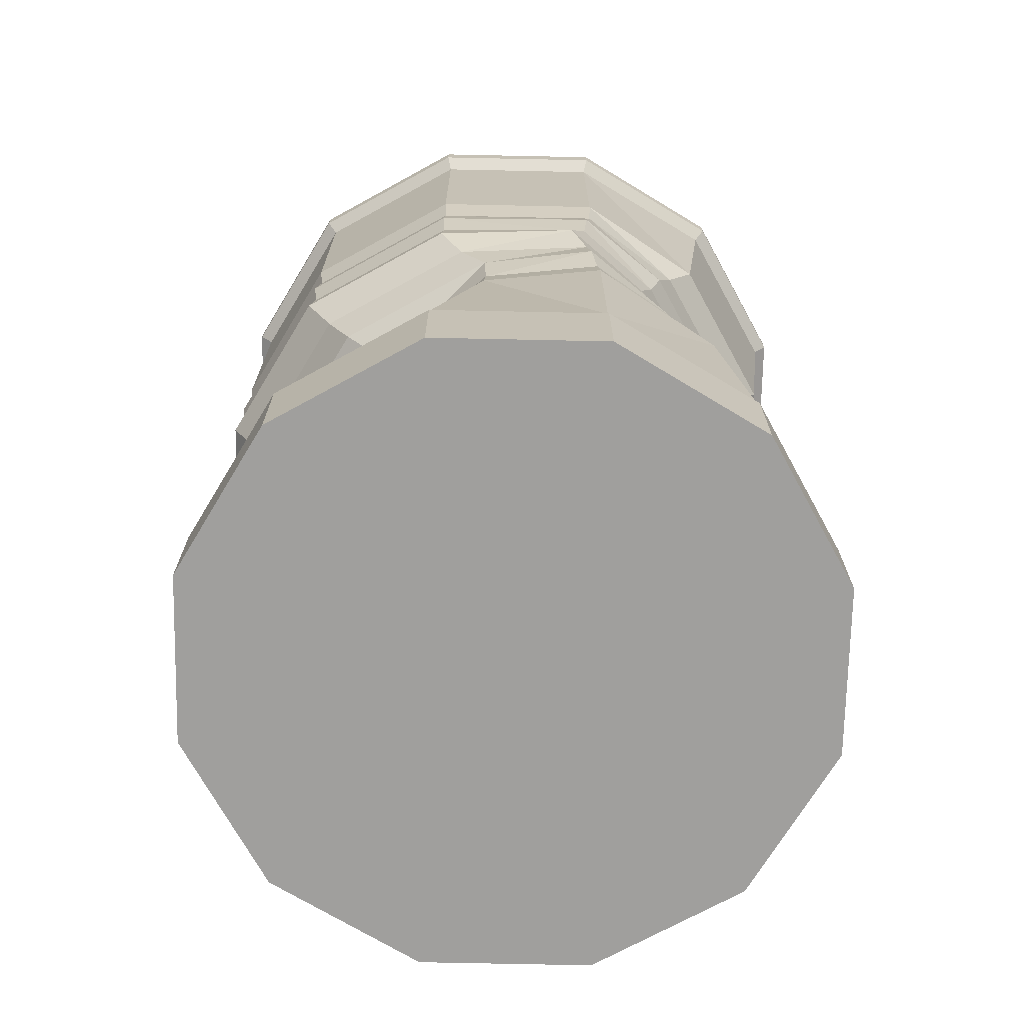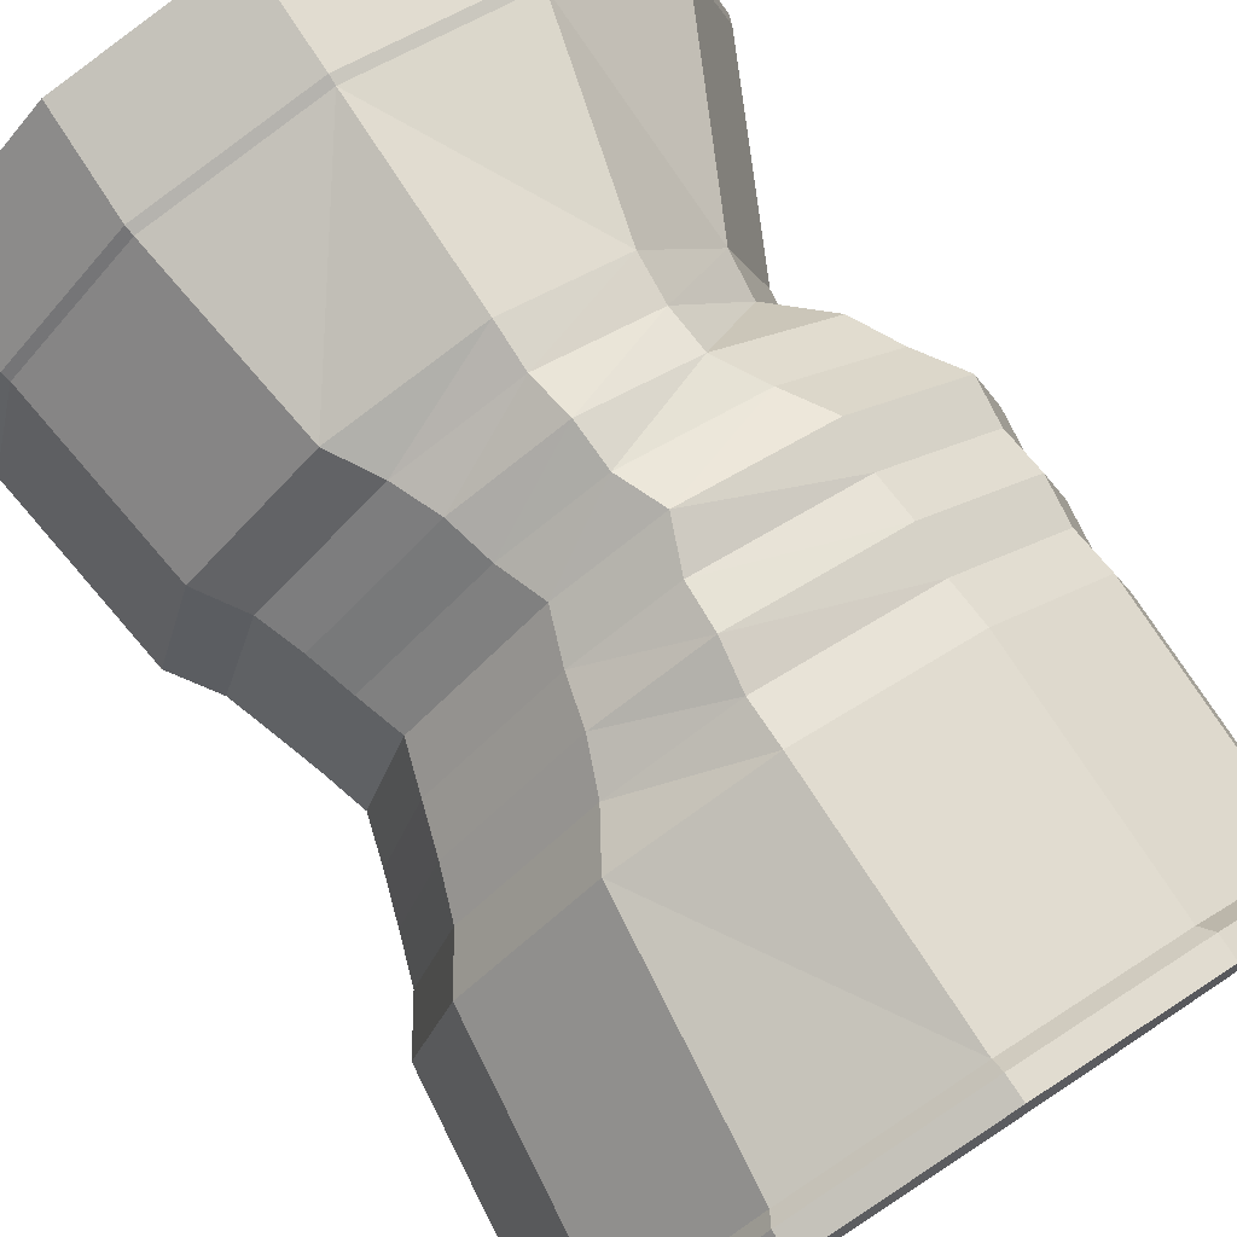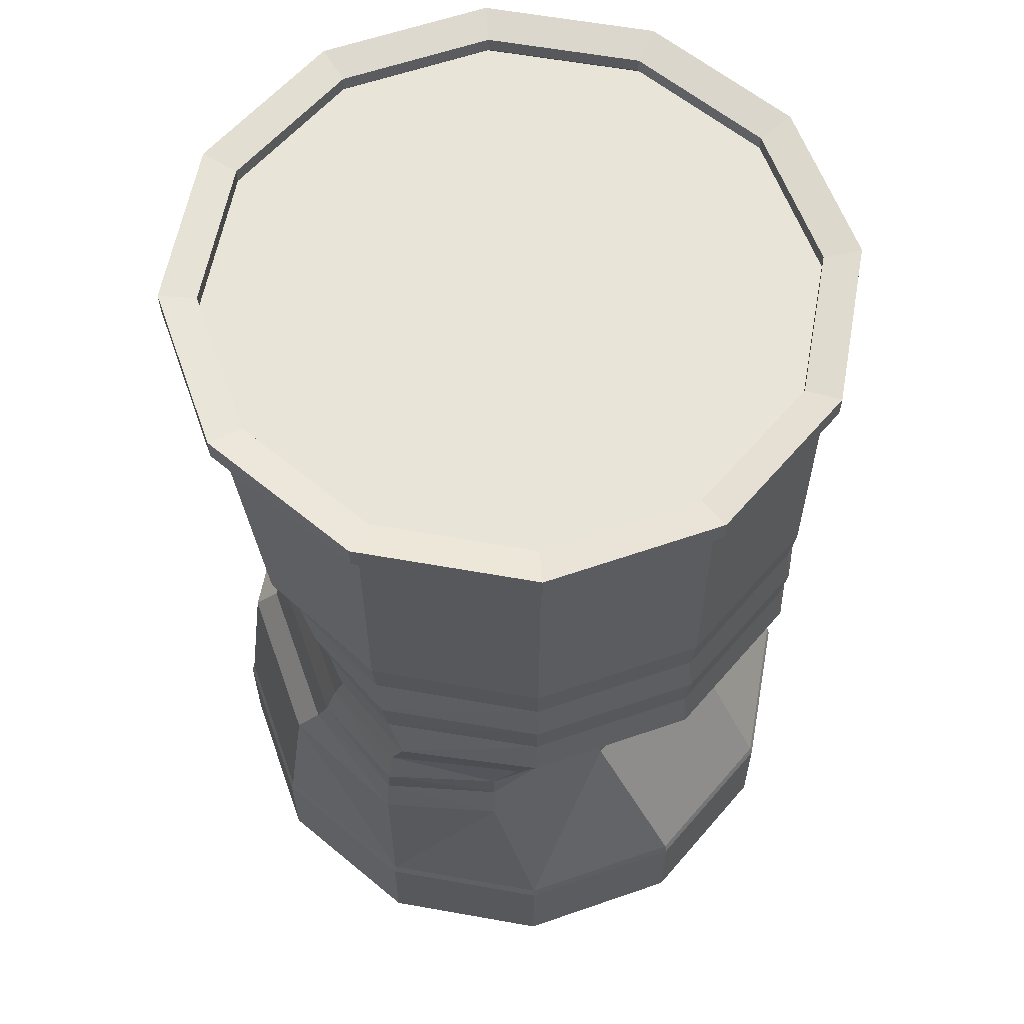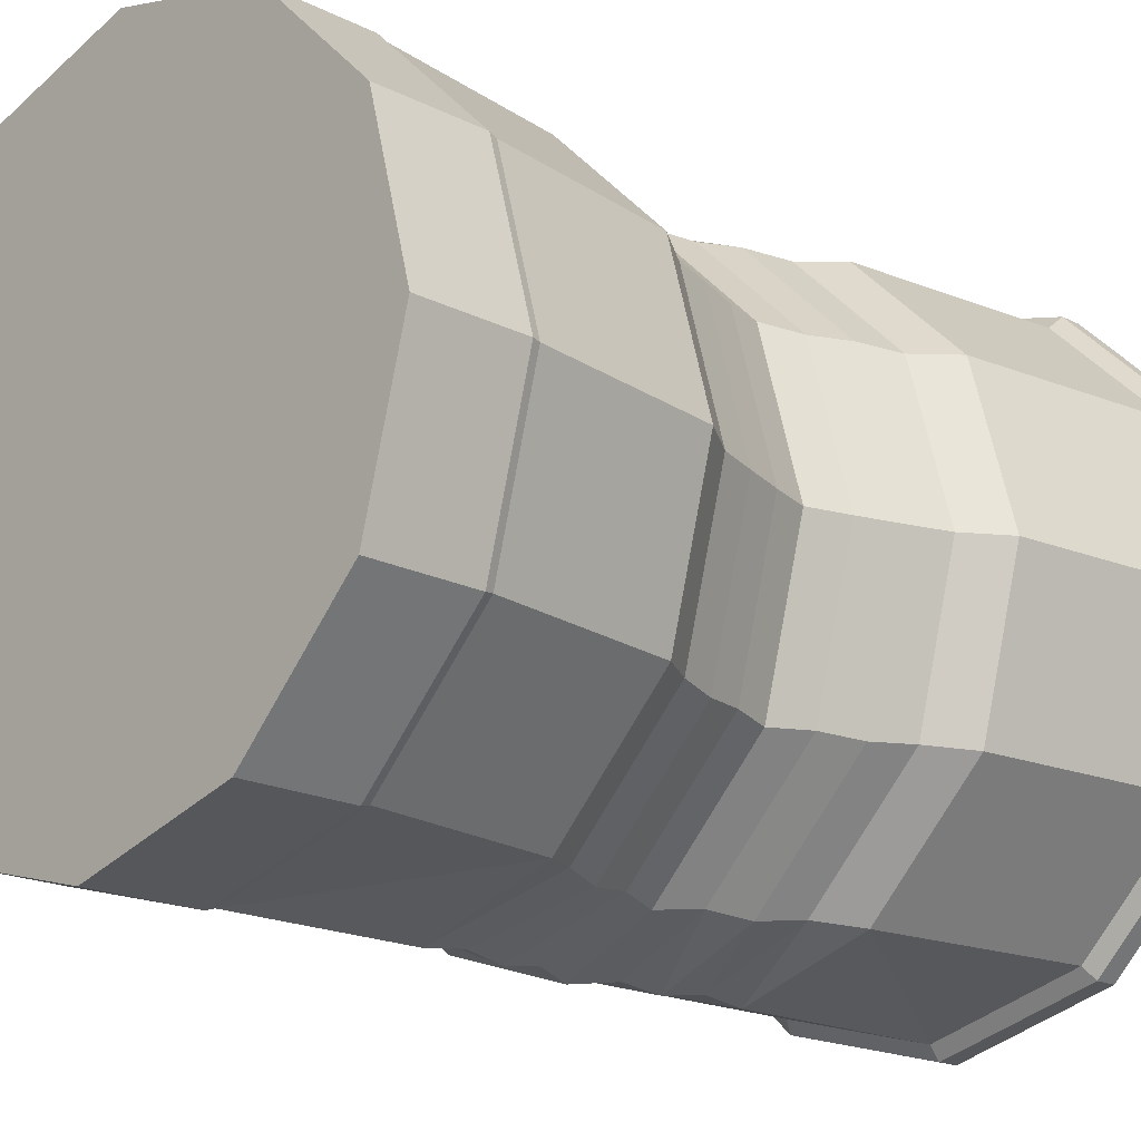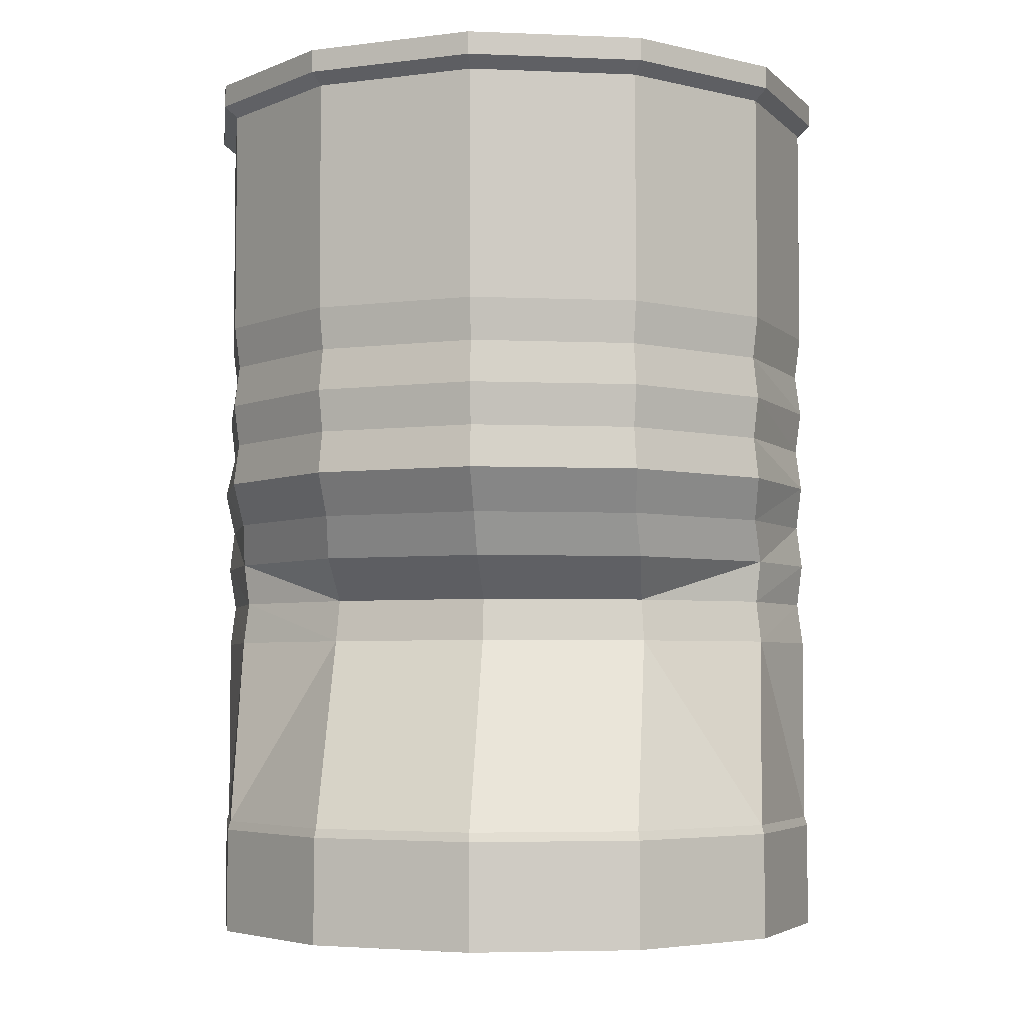
<metadata>
{"format":"obj","ext":"obj","renderer":"f3d","projection":"perspective","resolution":1024,"background":"white","views":[{"elev":-71.4,"azim":-16.2,"up":"+Y"},{"elev":77.1,"azim":146.9,"up":"+Z"},{"elev":59.8,"azim":-154.6,"up":"+Y"},{"elev":-18.5,"azim":46.1,"up":"+Z"},{"elev":-4.5,"azim":-82.6,"up":"+Y"}]}
</metadata>
<code>
o Can_Broken_Cylinder.017
v 0 0 -0.2292
v 0 0.6136 -0.2272
v 0.1146 0 -0.1985
v 0.1136 0.6136 -0.1967
v 0.1985 0 -0.1146
v 0.1967 0.6136 -0.1136
v 0.2292 0 0
v 0.2272 0.6136 0
v 0.1985 0 0.1146
v 0.1967 0.6136 0.1136
v 0.1146 0 0.1985
v 0.1136 0.6136 0.1967
v 0 0 0.2292
v 0 0.6136 0.2272
v -0.1146 0 0.1985
v -0.1136 0.6136 0.1967
v -0.1985 0 0.1146
v -0.1967 0.6136 0.1136
v -0.2292 0 0
v -0.2272 0.6136 0
v -0.1985 0 -0.1146
v -0.1967 0.6136 -0.1136
v -0.1146 0 -0.1985
v -0.1136 0.6136 -0.1967
v 0.1183 0.6215 -0.205
v 0 0.6215 -0.2367
v 0.205 0.6215 -0.1183
v 0.2367 0.6215 0
v 0.205 0.6215 0.1183
v 0.1183 0.6215 0.205
v 0 0.6215 0.2367
v -0.1183 0.6215 0.205
v -0.205 0.6215 0.1183
v -0.2367 0.6215 0
v -0.205 0.6215 -0.1183
v -0.1183 0.6215 -0.205
v 0.1183 0.6375 -0.205
v 0 0.6375 -0.2367
v 0.205 0.6375 -0.1183
v 0.2367 0.6375 0
v 0.205 0.6375 0.1183
v 0.1183 0.6375 0.205
v 0 0.6375 0.2367
v -0.1183 0.6375 0.205
v -0.205 0.6375 0.1183
v -0.2367 0.6375 0
v -0.205 0.6375 -0.1183
v -0.1183 0.6375 -0.205
v 0.1056 0.6318 -0.183
v -0 0.6318 -0.2113
v 0.183 0.6318 -0.1056
v 0.2113 0.6318 0
v 0.183 0.6318 0.1056
v 0.1056 0.6318 0.183
v 0 0.6318 0.2113
v -0.1056 0.6318 0.183
v -0.183 0.6318 0.1056
v -0.2113 0.6318 0
v -0.183 0.6318 -0.1056
v -0.1056 0.6318 -0.183
v 0.1056 0.6213 -0.183
v -0 0.6213 -0.2113
v 0.183 0.6213 -0.1056
v 0.2113 0.6213 0
v 0.183 0.6213 0.1056
v 0.1056 0.6213 0.183
v 0 0.6213 0.2113
v -0.1056 0.6213 0.183
v -0.183 0.6213 0.1056
v -0.2113 0.6213 0
v -0.183 0.6213 -0.1056
v -0.1056 0.6213 -0.183
v 0.1094 0.6125 -0.1894
v -0 0.6125 -0.2187
v 0.1894 0.6125 -0.1094
v 0.2187 0.6125 0
v 0.1894 0.6125 0.1094
v 0.1094 0.6125 0.1894
v 0 0.6125 0.2187
v -0.1094 0.6125 0.1894
v -0.1894 0.6125 0.1094
v -0.2187 0.6125 0
v -0.1894 0.6125 -0.1094
v -0.1094 0.6125 -0.1894
v 0 0.08094 -0.2272
v 0.1136 0.08094 -0.1967
v 0.1967 0.08094 -0.1136
v 0.2272 0.08094 0
v 0.1967 0.08094 0.1136
v 0.1136 0.08094 0.1967
v 0 0.08094 0.2272
v -0.1136 0.08094 0.1967
v -0.1967 0.08094 0.1136
v -0.2272 0.08094 0
v -0.1967 0.08094 -0.1136
v -0.1136 0.08094 -0.1967
v 0.1146 0.07462 -0.1985
v 0.1985 0.07462 -0.1146
v 0.2292 0.07462 0
v 0.1985 0.07462 0.1146
v 0.1146 0.07462 0.1985
v 0 0.07462 0.2292
v -0.1146 0.07462 0.1985
v -0.1985 0.07462 0.1146
v -0.2292 0.07462 0
v -0.1985 0.07462 -0.1146
v -0.1146 0.07462 -0.1985
v 0 0.07462 -0.2292
v 0 0.4516 -0.2272
v 0.09552 0.4516 -0.1967
v 0.1787 0.4516 -0.1136
v 0.2091 0.4516 0
v 0.1787 0.4516 0.1136
v 0.09552 0.4516 0.1967
v 0 0.4516 0.2272
v -0.1136 0.4516 0.1967
v -0.1967 0.4516 0.1136
v -0.2272 0.4516 0
v -0.1967 0.4516 -0.1136
v -0.1136 0.4516 -0.1967
v 0.09552 0.2141 -0.1967
v 0.1787 0.2141 -0.1136
v 0.2091 0.2141 0
v 0.1787 0.2141 0.1136
v 0.09552 0.2141 0.1967
v 0 0.2141 0.2272
v -0.0781 0.2141 0.1967
v -0.1321 0.2141 0.1136
v -0.1625 0.2141 0
v -0.1321 0.2141 -0.1136
v -0.0781 0.2141 -0.1967
v 0 0.2141 -0.2272
v -0 0.2438 -0.2234
v -0.004589 0.2735 -0.2272
v -0.006242 0.3031 -0.2234
v -0.01802 0.3328 -0.2272
v -0.006242 0.3625 -0.2234
v -0.004589 0.3922 -0.2272
v -0 0.4219 -0.2234
v 0.07734 0.4219 -0.1934
v 0.06546 0.3922 -0.1967
v 0.05773 0.3625 -0.1934
v 0.04715 0.3328 -0.1967
v 0.05773 0.3031 -0.1934
v 0.06546 0.2735 -0.1967
v 0.07734 0.2438 -0.1934
v 0.1591 0.4219 -0.1117
v 0.1486 0.3922 -0.1136
v 0.1395 0.3625 -0.1117
v 0.1303 0.3328 -0.1136
v 0.1395 0.3031 -0.1117
v 0.1486 0.2735 -0.1136
v 0.1591 0.2438 -0.1117
v 0.189 0.4219 0
v 0.179 0.3922 0
v 0.1694 0.3625 0
v 0.1607 0.3328 0
v 0.1694 0.3031 0
v 0.179 0.2735 0
v 0.189 0.2438 0
v 0.1591 0.4219 0.1117
v 0.1486 0.3922 0.1136
v 0.1395 0.3625 0.1117
v 0.1303 0.3328 0.1136
v 0.1395 0.3031 0.1117
v 0.1486 0.2735 0.1136
v 0.1591 0.2438 0.1117
v 0.07734 0.4219 0.1934
v 0.06546 0.3922 0.1967
v 0.05773 0.3625 0.1934
v 0.04715 0.3328 0.1967
v 0.05773 0.3031 0.1934
v 0.06546 0.2735 0.1967
v 0.07734 0.2438 0.1934
v 0 0.4219 0.2234
v -0.004589 0.3922 0.2272
v -0.006242 0.3625 0.2234
v -0.01802 0.3328 0.2272
v -0.006242 0.3031 0.2234
v -0.004589 0.2735 0.2272
v 0 0.2438 0.2234
v -0.1117 0.4219 0.1934
v -0.1136 0.3922 0.1967
v -0.1117 0.3625 0.1934
v -0.1136 0.3328 0.1967
v -0.09591 0.3031 0.1934
v -0.0781 0.2735 0.1967
v -0.07619 0.2438 0.1934
v -0.1934 0.4219 0.1117
v -0.1967 0.3922 0.1136
v -0.1934 0.3625 0.1117
v -0.1967 0.3328 0.1136
v -0.1777 0.3031 0.1117
v -0.1612 0.2735 0.1136
v -0.1288 0.2438 0.1117
v -0.2234 0.4219 0
v -0.2272 0.3922 0
v -0.2234 0.3625 0
v -0.2272 0.3328 0
v -0.2076 0.3031 0
v -0.1917 0.2735 0
v -0.1587 0.2438 0
v -0.1934 0.4219 -0.1117
v -0.1967 0.3922 -0.1136
v -0.1934 0.3625 -0.1117
v -0.1967 0.3328 -0.1136
v -0.1777 0.3031 -0.1117
v -0.1612 0.2735 -0.1136
v -0.1288 0.2438 -0.1117
v -0.1117 0.4219 -0.1934
v -0.1136 0.3922 -0.1967
v -0.1117 0.3625 -0.1934
v -0.1136 0.3328 -0.1967
v -0.09591 0.3031 -0.1934
v -0.0781 0.2735 -0.1967
v -0.07619 0.2438 -0.1934
f 2 110 109
f 4 111 110
f 6 112 111
f 112 10 113
f 113 12 114
f 114 14 115
f 14 116 115
f 16 117 116
f 18 118 117
f 20 119 118
f 22 120 119
f 24 109 120
f 120 139 210
f 119 210 203
f 118 203 196
f 117 196 189
f 116 189 182
f 115 182 175
f 168 115 175
f 161 114 168
f 154 113 161
f 111 154 147
f 110 147 140
f 109 140 139
f 85 121 86
f 86 122 87
f 87 123 88
f 123 89 88
f 124 90 89
f 125 91 90
f 91 127 92
f 92 128 93
f 93 129 94
f 129 95 94
f 130 96 95
f 131 85 96
f 132 146 121
f 133 145 146
f 134 144 145
f 135 143 144
f 137 143 136
f 138 142 137
f 139 141 138
f 121 153 122
f 146 152 153
f 145 151 152
f 144 150 151
f 142 150 143
f 141 149 142
f 140 148 141
f 122 160 123
f 153 159 160
f 152 158 159
f 151 157 158
f 149 157 150
f 148 156 149
f 147 155 148
f 160 124 123
f 159 167 160
f 158 166 159
f 157 165 158
f 157 163 164
f 156 162 163
f 155 161 162
f 167 125 124
f 166 174 167
f 165 173 166
f 164 172 165
f 164 170 171
f 163 169 170
f 162 168 169
f 174 126 125
f 173 181 174
f 172 180 173
f 171 179 172
f 171 177 178
f 170 176 177
f 169 175 176
f 181 127 126
f 180 188 181
f 179 187 180
f 178 186 179
f 178 184 185
f 177 183 184
f 176 182 183
f 188 128 127
f 187 195 188
f 186 194 187
f 185 193 186
f 184 192 185
f 184 190 191
f 182 190 183
f 195 129 128
f 194 202 195
f 193 201 194
f 192 200 193
f 191 199 192
f 190 198 191
f 190 196 197
f 202 130 129
f 202 208 209
f 201 207 208
f 200 206 207
f 198 206 199
f 197 205 198
f 196 204 197
f 130 216 131
f 209 215 216
f 208 214 215
f 207 213 214
f 205 213 206
f 204 212 205
f 204 210 211
f 131 133 132
f 216 134 133
f 215 135 134
f 214 136 135
f 212 136 213
f 211 137 212
f 210 138 211
f 2 4 110
f 4 6 111
f 6 8 112
f 112 8 10
f 113 10 12
f 114 12 14
f 14 16 116
f 16 18 117
f 18 20 118
f 20 22 119
f 22 24 120
f 24 2 109
f 120 109 139
f 119 120 210
f 118 119 203
f 117 118 196
f 116 117 189
f 115 116 182
f 168 114 115
f 161 113 114
f 154 112 113
f 111 112 154
f 110 111 147
f 109 110 140
f 85 132 121
f 86 121 122
f 87 122 123
f 123 124 89
f 124 125 90
f 125 126 91
f 91 126 127
f 92 127 128
f 93 128 129
f 129 130 95
f 130 131 96
f 131 132 85
f 132 133 146
f 133 134 145
f 134 135 144
f 135 136 143
f 137 142 143
f 138 141 142
f 139 140 141
f 121 146 153
f 146 145 152
f 145 144 151
f 144 143 150
f 142 149 150
f 141 148 149
f 140 147 148
f 122 153 160
f 153 152 159
f 152 151 158
f 151 150 157
f 149 156 157
f 148 155 156
f 147 154 155
f 160 167 124
f 159 166 167
f 158 165 166
f 157 164 165
f 157 156 163
f 156 155 162
f 155 154 161
f 167 174 125
f 166 173 174
f 165 172 173
f 164 171 172
f 164 163 170
f 163 162 169
f 162 161 168
f 174 181 126
f 173 180 181
f 172 179 180
f 171 178 179
f 171 170 177
f 170 169 176
f 169 168 175
f 181 188 127
f 180 187 188
f 179 186 187
f 178 185 186
f 178 177 184
f 177 176 183
f 176 175 182
f 188 195 128
f 187 194 195
f 186 193 194
f 185 192 193
f 184 191 192
f 184 183 190
f 182 189 190
f 195 202 129
f 194 201 202
f 193 200 201
f 192 199 200
f 191 198 199
f 190 197 198
f 190 189 196
f 202 209 130
f 202 201 208
f 201 200 207
f 200 199 206
f 198 205 206
f 197 204 205
f 196 203 204
f 130 209 216
f 209 208 215
f 208 207 214
f 207 206 213
f 205 212 213
f 204 211 212
f 204 203 210
f 131 216 133
f 216 215 134
f 215 214 135
f 214 213 136
f 212 137 136
f 211 138 137
f 210 139 138
f 10 30 12
f 7 11 15
f 30 43 31
f 8 29 10
f 24 26 2
f 2 25 4
f 6 28 8
f 22 36 24
f 4 27 6
f 22 34 35
f 18 34 20
f 16 33 18
f 16 31 32
f 14 30 31
f 42 55 43
f 27 40 28
f 34 47 35
f 31 44 32
f 28 41 29
f 35 48 36
f 26 37 25
f 32 45 33
f 29 42 30
f 36 38 26
f 25 39 27
f 33 46 34
f 57 70 58
f 39 52 40
f 46 59 47
f 43 56 44
f 41 52 53
f 47 60 48
f 37 50 49
f 44 57 45
f 42 53 54
f 38 60 50
f 37 51 39
f 45 58 46
f 63 73 75
f 54 67 55
f 51 64 52
f 58 71 59
f 55 68 56
f 52 65 53
f 59 72 60
f 50 61 49
f 56 69 57
f 53 66 54
f 60 62 50
f 49 63 51
f 69 82 70
f 66 79 67
f 63 76 64
f 70 83 71
f 67 80 68
f 64 77 65
f 72 83 84
f 61 74 73
f 68 81 69
f 65 78 66
f 72 74 62
f 81 79 75
f 96 108 107
f 106 96 107
f 94 106 105
f 93 105 104
f 92 104 103
f 91 103 102
f 90 102 101
f 100 90 101
f 88 100 99
f 98 88 99
f 97 87 98
f 85 97 108
f 108 3 1
f 97 5 3
f 98 7 5
f 99 9 7
f 100 11 9
f 101 13 11
f 102 15 13
f 103 17 15
f 104 19 17
f 105 21 19
f 106 23 21
f 107 1 23
f 10 29 30
f 23 1 3
f 3 5 7
f 7 9 11
f 11 13 15
f 15 17 23
f 17 19 23
f 19 21 23
f 23 3 15
f 3 7 15
f 30 42 43
f 8 28 29
f 24 36 26
f 2 26 25
f 6 27 28
f 22 35 36
f 4 25 27
f 22 20 34
f 18 33 34
f 16 32 33
f 16 14 31
f 14 12 30
f 42 54 55
f 27 39 40
f 34 46 47
f 31 43 44
f 28 40 41
f 35 47 48
f 26 38 37
f 32 44 45
f 29 41 42
f 36 48 38
f 25 37 39
f 33 45 46
f 57 69 70
f 39 51 52
f 46 58 59
f 43 55 56
f 41 40 52
f 47 59 60
f 37 38 50
f 44 56 57
f 42 41 53
f 38 48 60
f 37 49 51
f 45 57 58
f 63 61 73
f 54 66 67
f 51 63 64
f 58 70 71
f 55 67 68
f 52 64 65
f 59 71 72
f 50 62 61
f 56 68 69
f 53 65 66
f 60 72 62
f 49 61 63
f 69 81 82
f 66 78 79
f 63 75 76
f 70 82 83
f 67 79 80
f 64 76 77
f 72 71 83
f 61 62 74
f 68 80 81
f 65 77 78
f 72 84 74
f 75 73 74
f 74 84 83
f 83 82 81
f 81 80 79
f 79 78 77
f 77 76 79
f 76 75 79
f 75 74 83
f 83 81 75
f 96 85 108
f 106 95 96
f 94 95 106
f 93 94 105
f 92 93 104
f 91 92 103
f 90 91 102
f 100 89 90
f 88 89 100
f 98 87 88
f 97 86 87
f 85 86 97
f 108 97 3
f 97 98 5
f 98 99 7
f 99 100 9
f 100 101 11
f 101 102 13
f 102 103 15
f 103 104 17
f 104 105 19
f 105 106 21
f 106 107 23
f 107 108 1

</code>
